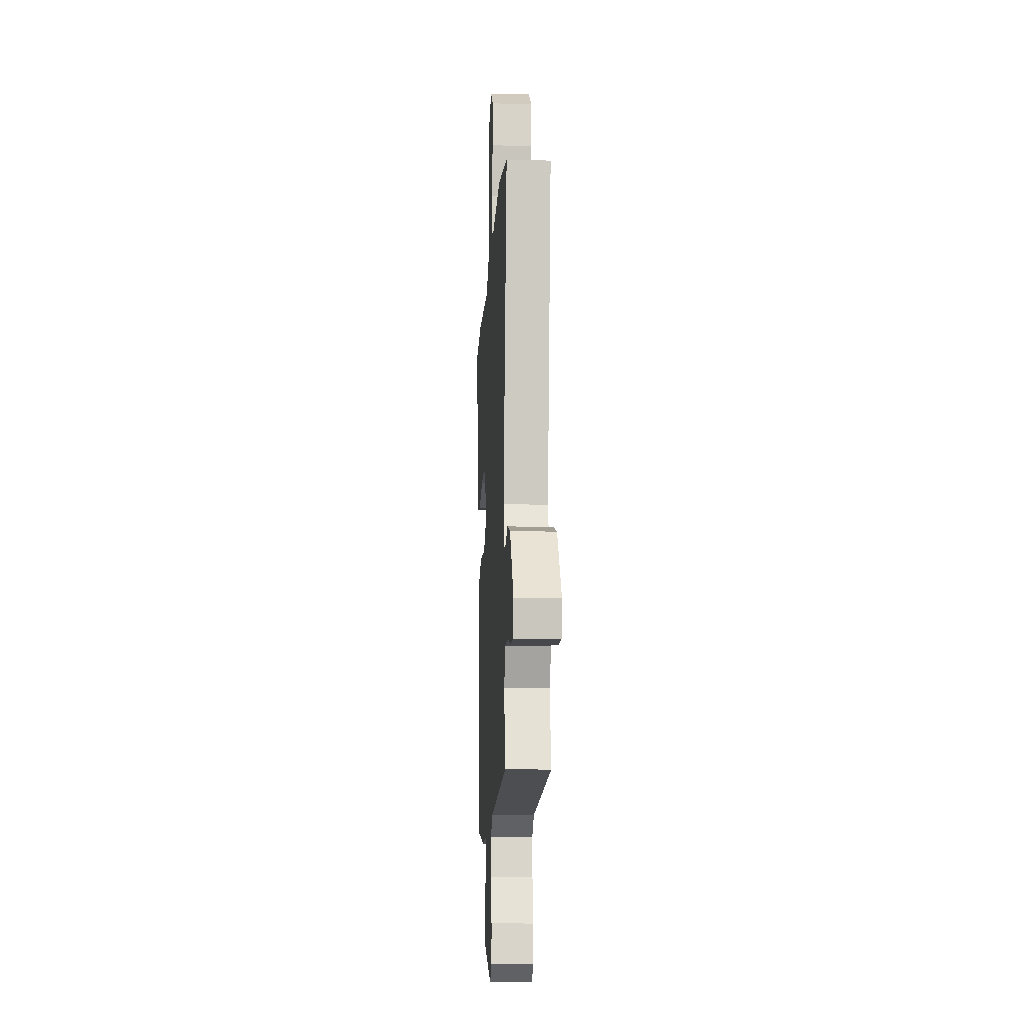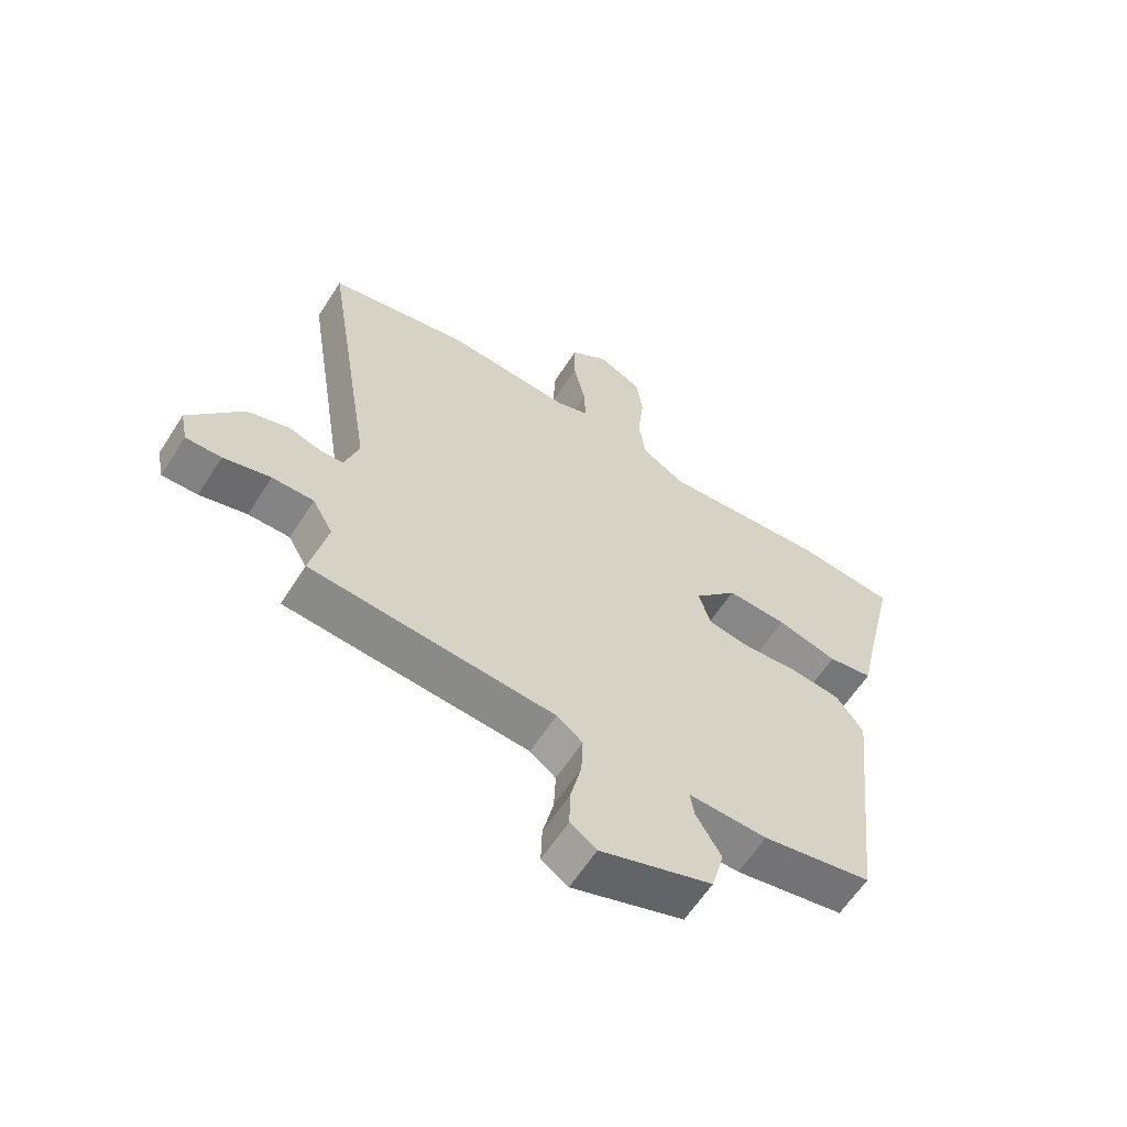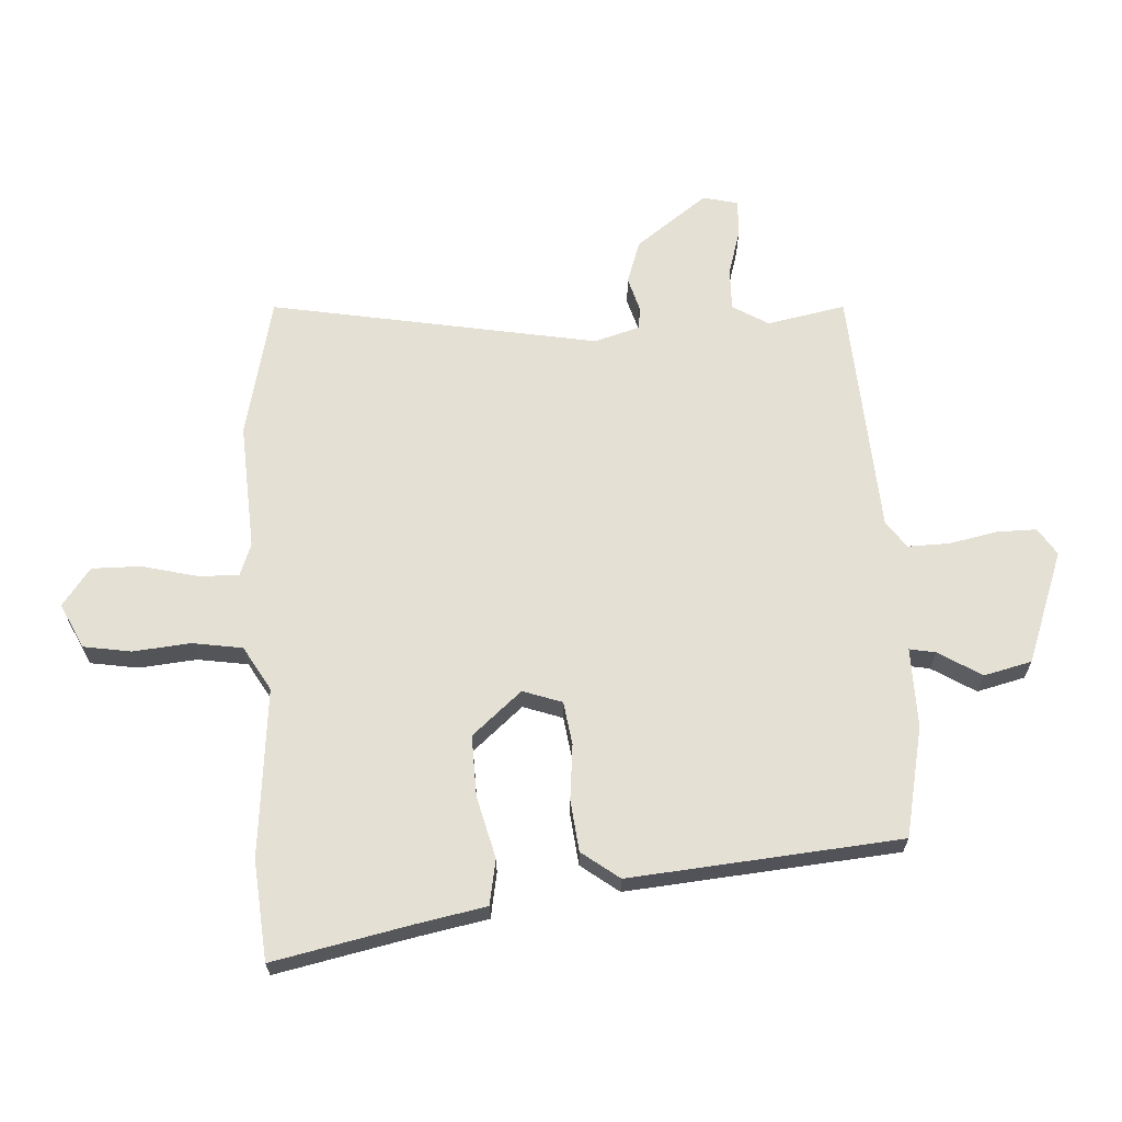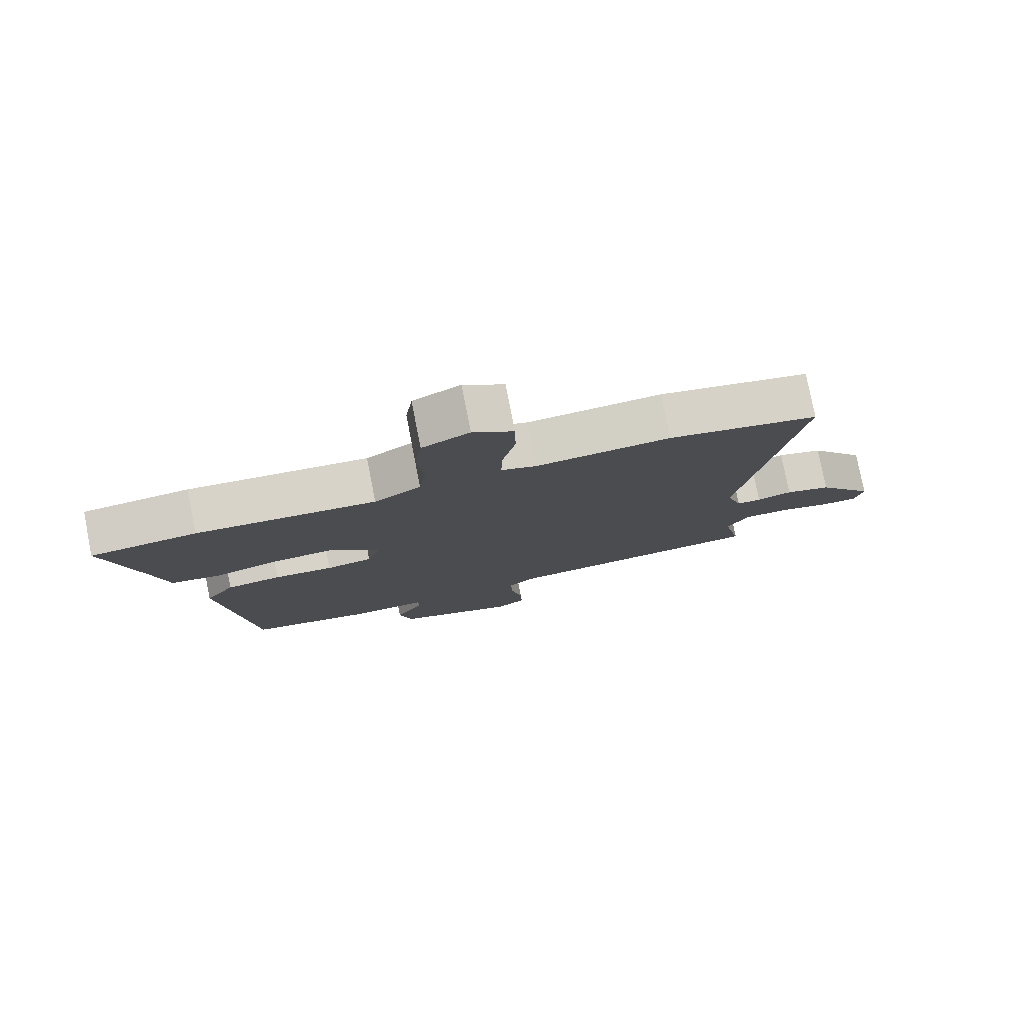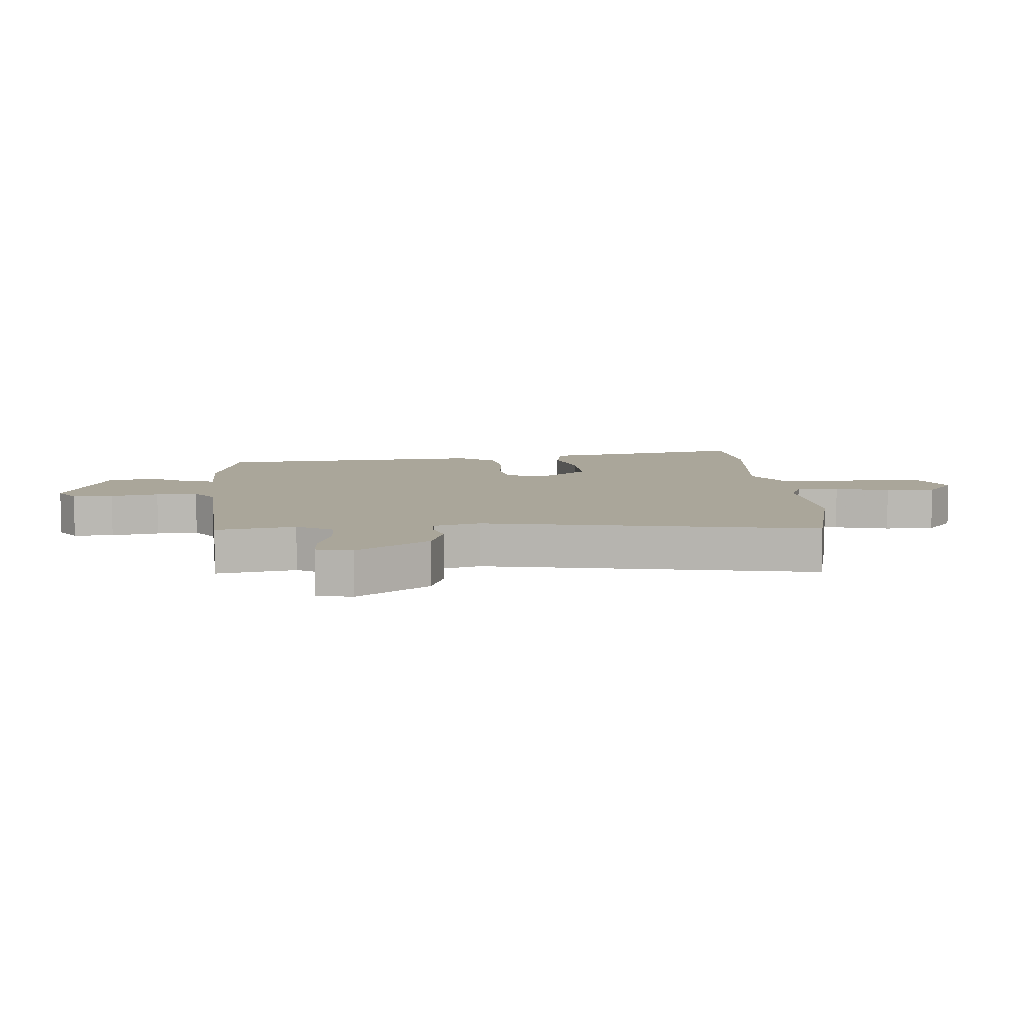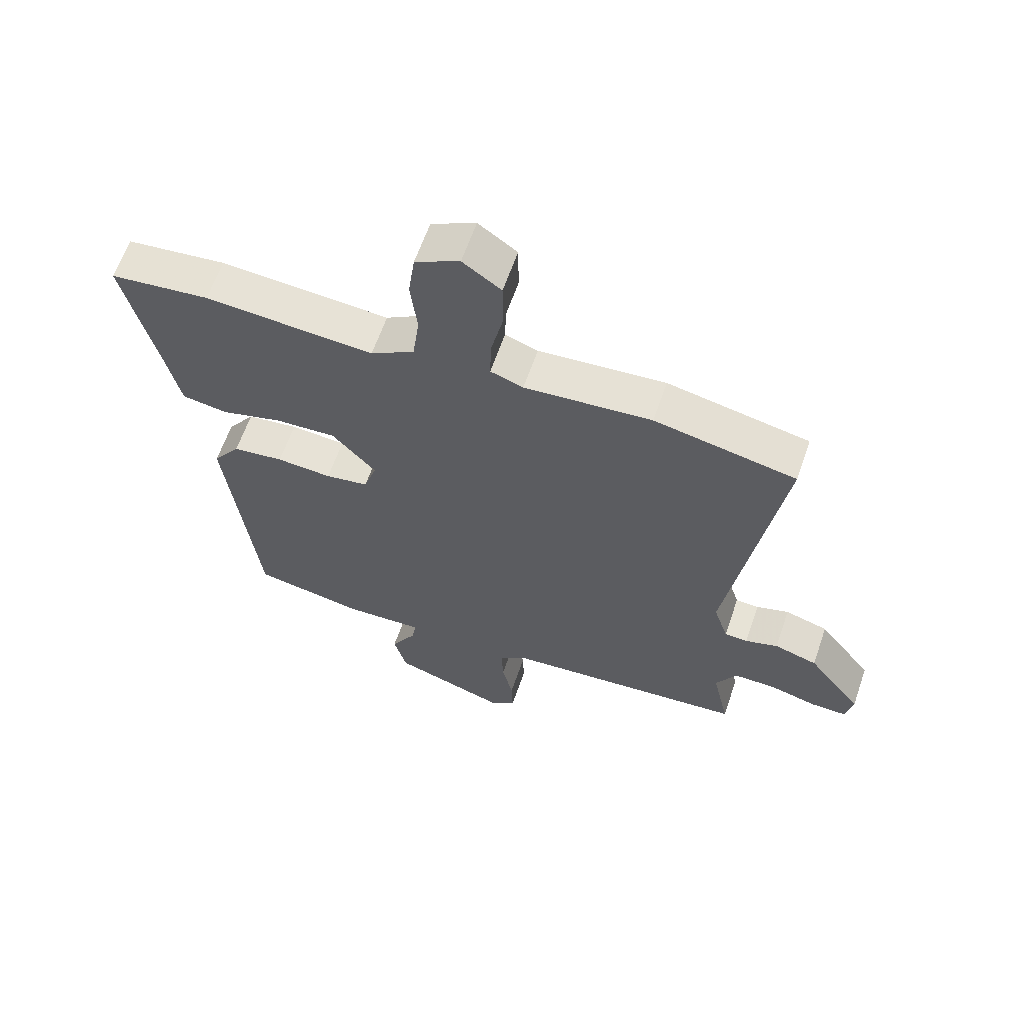
<metadata>
{"format":"obj","ext":"obj","renderer":"f3d","projection":"perspective","resolution":1024,"background":"white","views":[{"elev":-12.2,"azim":-93.2,"up":"+Z"},{"elev":-61.3,"azim":-32.6,"up":"+Z"},{"elev":65.8,"azim":88.0,"up":"+Y"},{"elev":78.7,"azim":168.9,"up":"+Z"},{"elev":7.8,"azim":-92.9,"up":"+Y"},{"elev":62.6,"azim":-161.0,"up":"+Z"}]}
</metadata>
<code>
v -0.51 0.07 -0.472
v -0.482 0.07 -0.344
v -0.516 0.07 -0.284
v -0.585 0.07 -0.284
v -0.663 0.07 -0.305
v -0.722 0.07 -0.306
v -0.734 0.07 -0.248
v -0.645 0.07 -0.132
v -0.574 0.07 -0.11
v -0.52 0.07 -0.127
v -0.482 0.07 -0.125
v -0.458 0.07 -0.05
v -0.543 0.07 0.491
v -0.31 0.07 0.539
v -0.101 0.07 0.522
v -0.047 0.07 0.541
v -0.049 0.07 0.61
v -0.069 0.07 0.699
v -0.068 0.07 0.78
v -0.005 0.07 0.825
v 0.068 0.07 0.788
v 0.079 0.07 0.709
v 0.068 0.07 0.615
v 0.079 0.07 0.532
v 0.151 0.07 0.488
v 0.429 0.07 0.508
v 0.593 0.07 0.49
v 0.54 0.07 0.263
v 0.516 0.07 0.151
v 0.441 0.07 0.139
v 0.34 0.07 0.167
v 0.24 0.07 0.172
v 0.168 0.07 0.092
v 0.189 0.07 0.027
v 0.26 0.07 0.015
v 0.351 0.07 0.022
v 0.435 0.07 0.011
v 0.48 0.07 -0.052
v 0.431 0.07 -0.496
v 0.249 0.07 -0.53
v 0.118 0.07 -0.525
v 0.125 0.07 -0.568
v 0.167 0.07 -0.64
v 0.146 0.07 -0.718
v -0.04 0.07 -0.782
v -0.084 0.07 -0.752
v -0.082 0.07 -0.686
v -0.064 0.07 -0.608
v -0.061 0.07 -0.54
v -0.104 0.07 -0.507
v -0.51 0 -0.472
v -0.482 0 -0.344
v -0.516 0 -0.284
v -0.585 0 -0.284
v -0.663 0 -0.305
v -0.722 0 -0.306
v -0.734 0 -0.248
v -0.645 0 -0.132
v -0.574 0 -0.11
v -0.52 0 -0.127
v -0.482 0 -0.125
v -0.458 0 -0.05
v -0.543 0 0.491
v -0.31 0 0.539
v -0.101 0 0.522
v -0.047 0 0.541
v -0.049 0 0.61
v -0.069 0 0.699
v -0.068 0 0.78
v -0.005 0 0.825
v 0.068 0 0.788
v 0.079 0 0.709
v 0.068 0 0.615
v 0.079 0 0.532
v 0.151 0 0.488
v 0.429 0 0.508
v 0.593 0 0.49
v 0.54 0 0.263
v 0.516 0 0.151
v 0.441 0 0.139
v 0.34 0 0.167
v 0.24 0 0.172
v 0.168 0 0.092
v 0.189 0 0.027
v 0.26 0 0.015
v 0.351 0 0.022
v 0.435 0 0.011
v 0.48 0 -0.052
v 0.431 0 -0.496
v 0.249 0 -0.53
v 0.118 0 -0.525
v 0.125 0 -0.568
v 0.167 0 -0.64
v 0.146 0 -0.718
v -0.04 0 -0.782
v -0.084 0 -0.752
v -0.082 0 -0.686
v -0.064 0 -0.608
v -0.061 0 -0.54
v -0.104 0 -0.507
f 45 46 47 48
f 45 48 49
f 42 43 44 45
f 41 42 45 49
f 38 39 40 41
f 38 41 49 50
f 35 36 37 38
f 34 35 38 50
f 28 29 30 31
f 28 31 32
f 25 26 27 28
f 25 28 32
f 24 25 32 33
f 20 21 22 23
f 20 23 24
f 17 18 19 20
f 16 17 20 24
f 15 16 24 33
f 12 13 14 15
f 11 12 15 33
f 7 8 9 10
f 7 10 11
f 4 5 6 7
f 3 4 7 11
f 2 3 11 33
f 33 34 50
f 1 2 33 50
f 98 97 96 95
f 99 98 95
f 95 94 93 92
f 99 95 92 91
f 91 90 89 88
f 100 99 91 88
f 88 87 86 85
f 100 88 85 84
f 81 80 79 78
f 82 81 78
f 78 77 76 75
f 82 78 75
f 83 82 75 74
f 73 72 71 70
f 74 73 70
f 70 69 68 67
f 74 70 67 66
f 83 74 66 65
f 65 64 63 62
f 83 65 62 61
f 60 59 58 57
f 61 60 57
f 57 56 55 54
f 61 57 54 53
f 83 61 53 52
f 100 84 83
f 100 83 52 51
f 1 51 52 2
f 2 52 53 3
f 3 53 54 4
f 4 54 55 5
f 5 55 56 6
f 6 56 57 7
f 7 57 58 8
f 8 58 59 9
f 9 59 60 10
f 10 60 61 11
f 11 61 62 12
f 12 62 63 13
f 13 63 64 14
f 14 64 65 15
f 15 65 66 16
f 16 66 67 17
f 17 67 68 18
f 18 68 69 19
f 19 69 70 20
f 20 70 71 21
f 21 71 72 22
f 22 72 73 23
f 23 73 74 24
f 24 74 75 25
f 25 75 76 26
f 26 76 77 27
f 27 77 78 28
f 28 78 79 29
f 29 79 80 30
f 30 80 81 31
f 31 81 82 32
f 32 82 83 33
f 33 83 84 34
f 34 84 85 35
f 35 85 86 36
f 36 86 87 37
f 37 87 88 38
f 38 88 89 39
f 39 89 90 40
f 40 90 91 41
f 41 91 92 42
f 42 92 93 43
f 43 93 94 44
f 44 94 95 45
f 45 95 96 46
f 46 96 97 47
f 47 97 98 48
f 48 98 99 49
f 49 99 100 50
f 50 100 51 1

</code>
